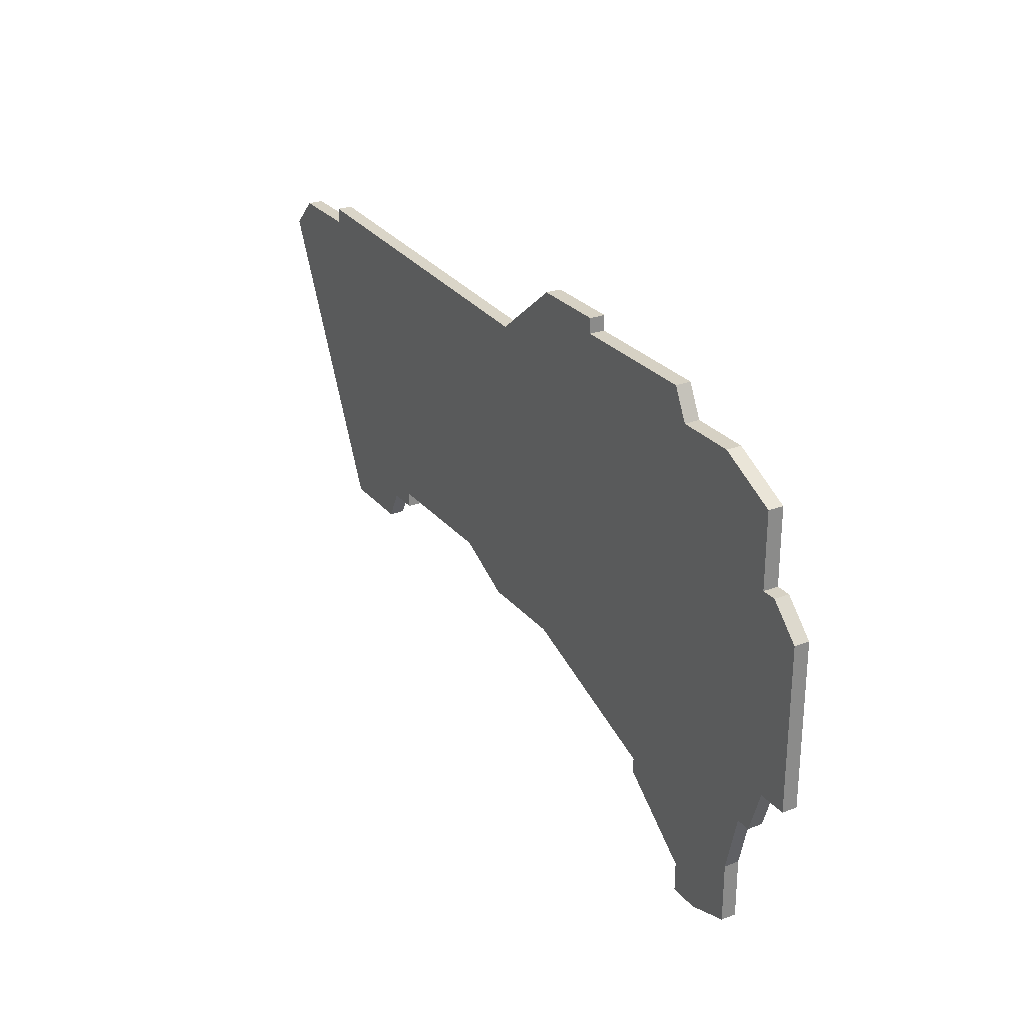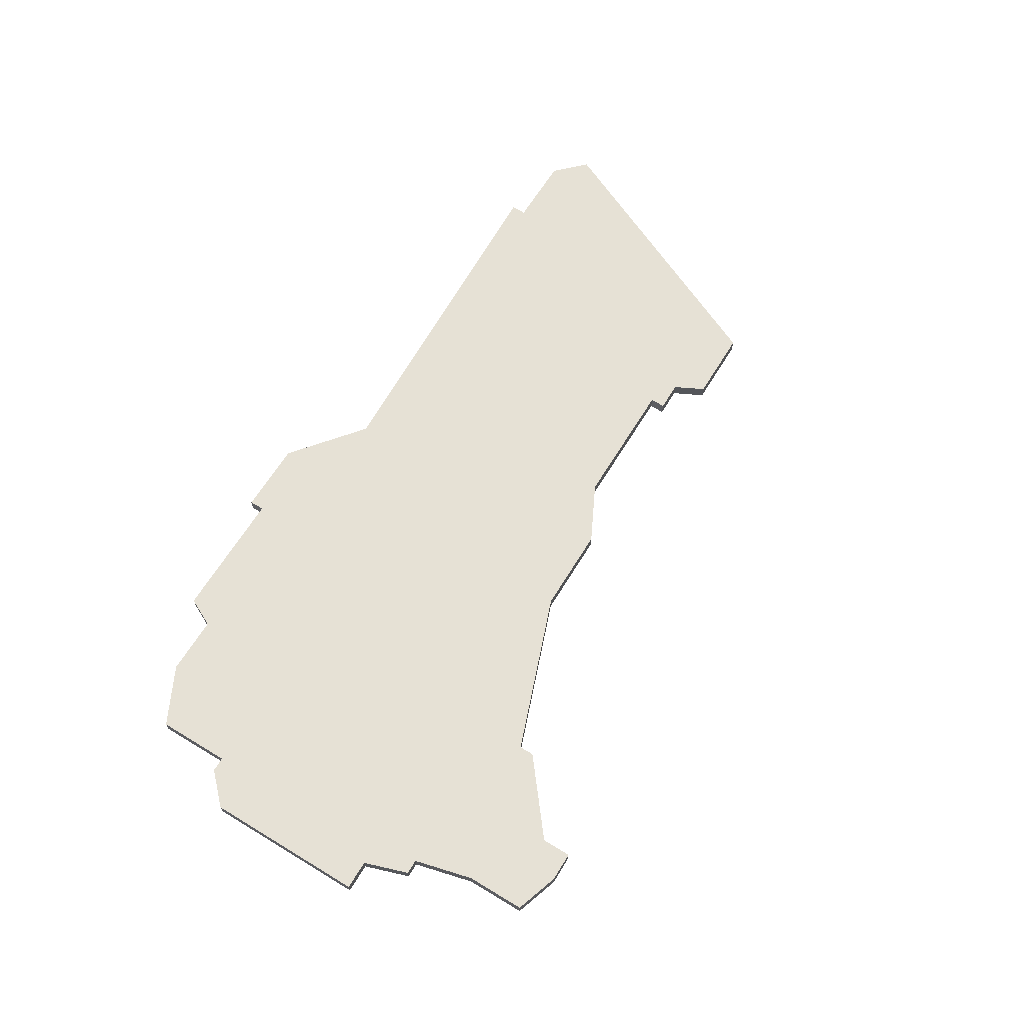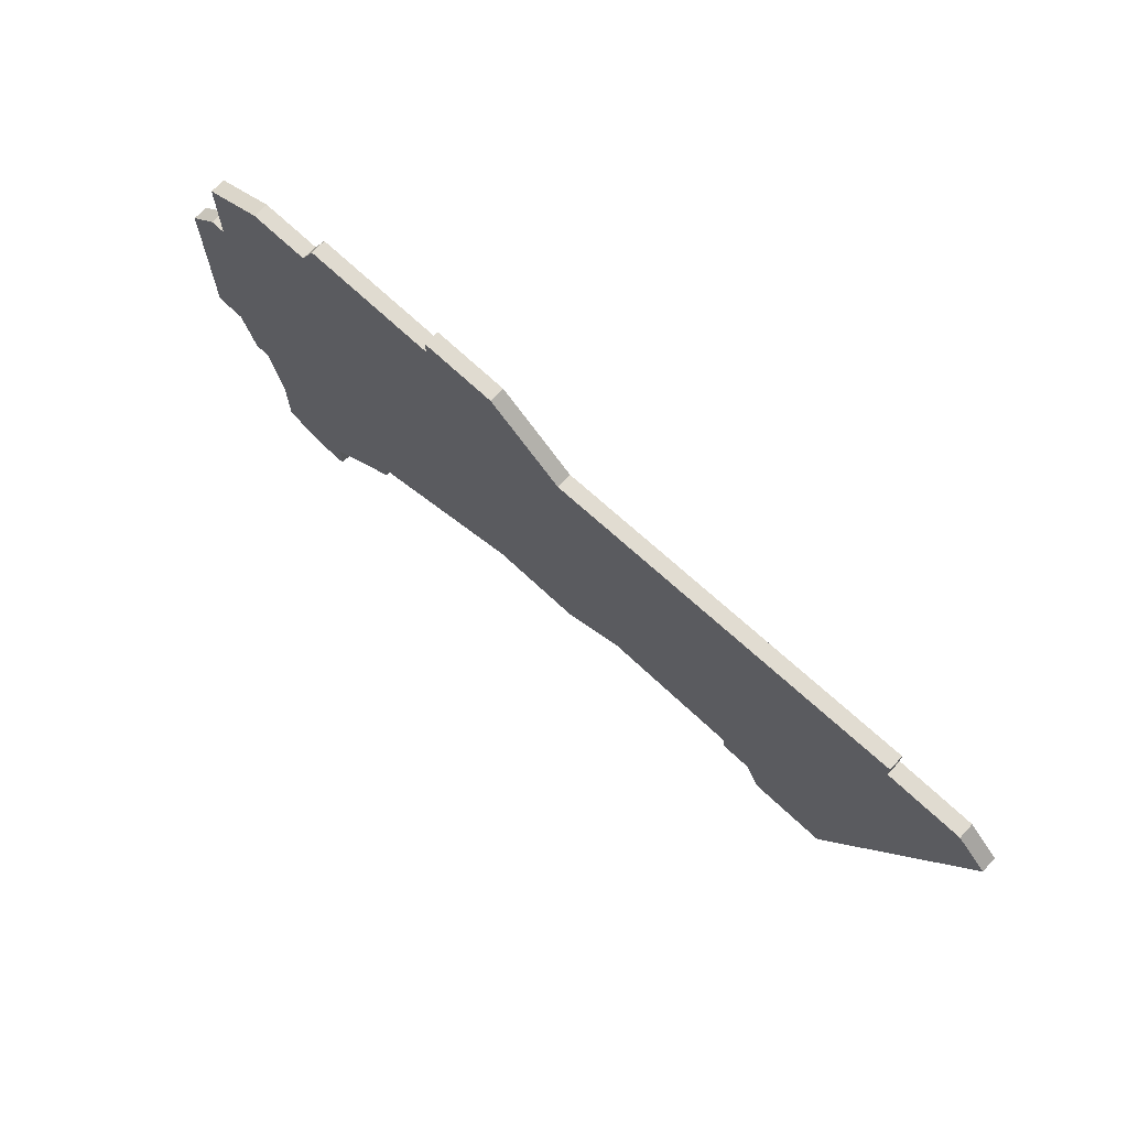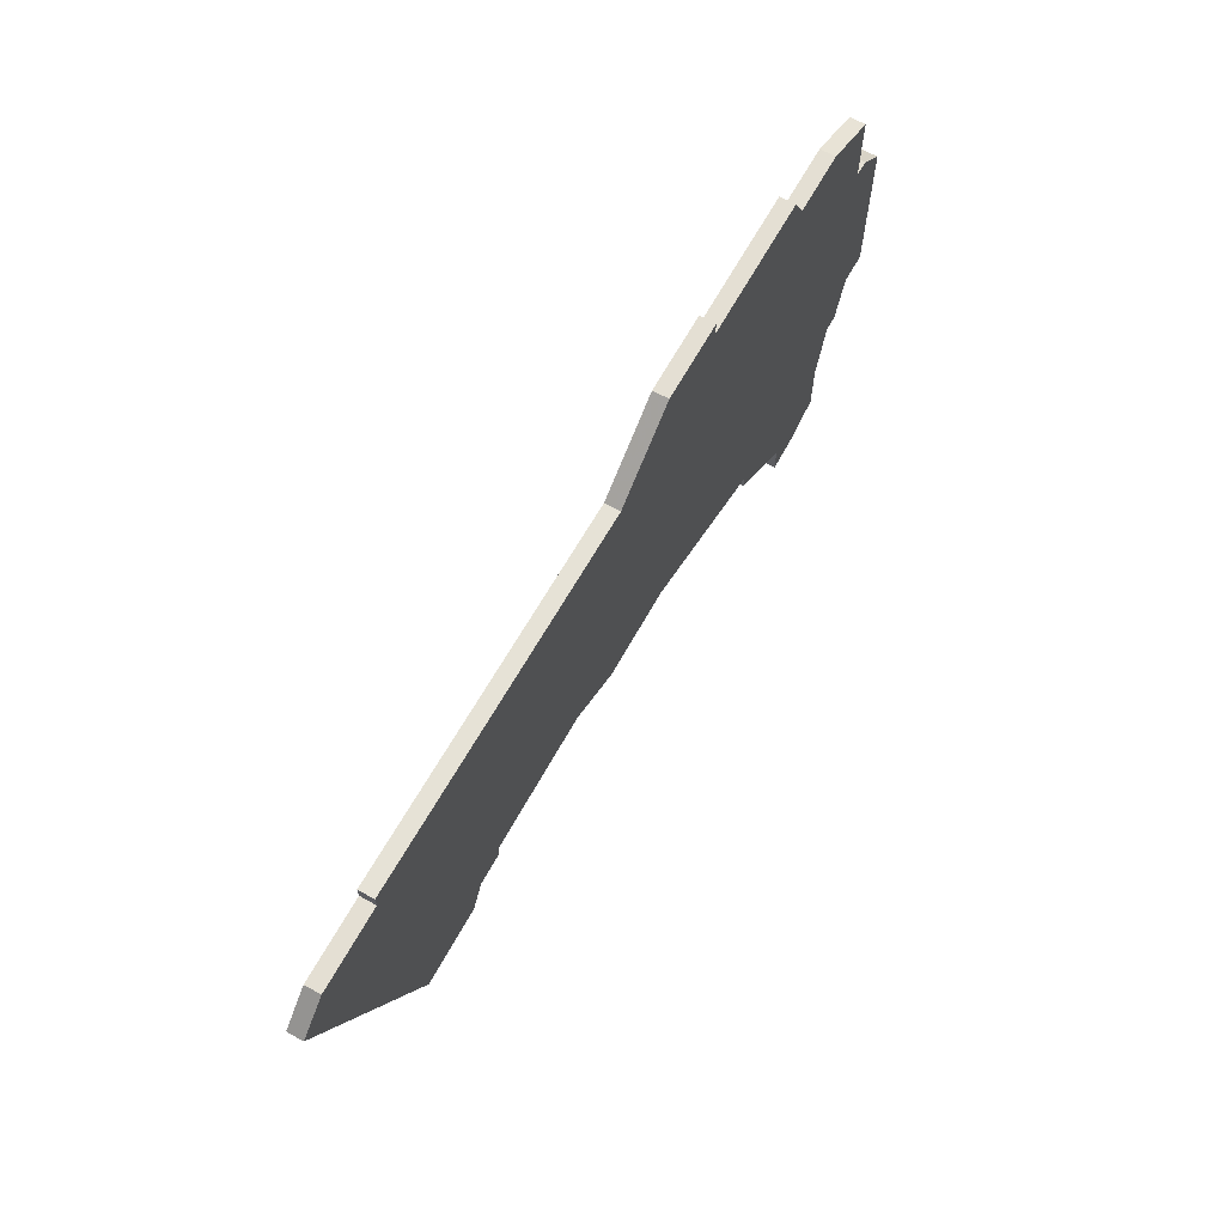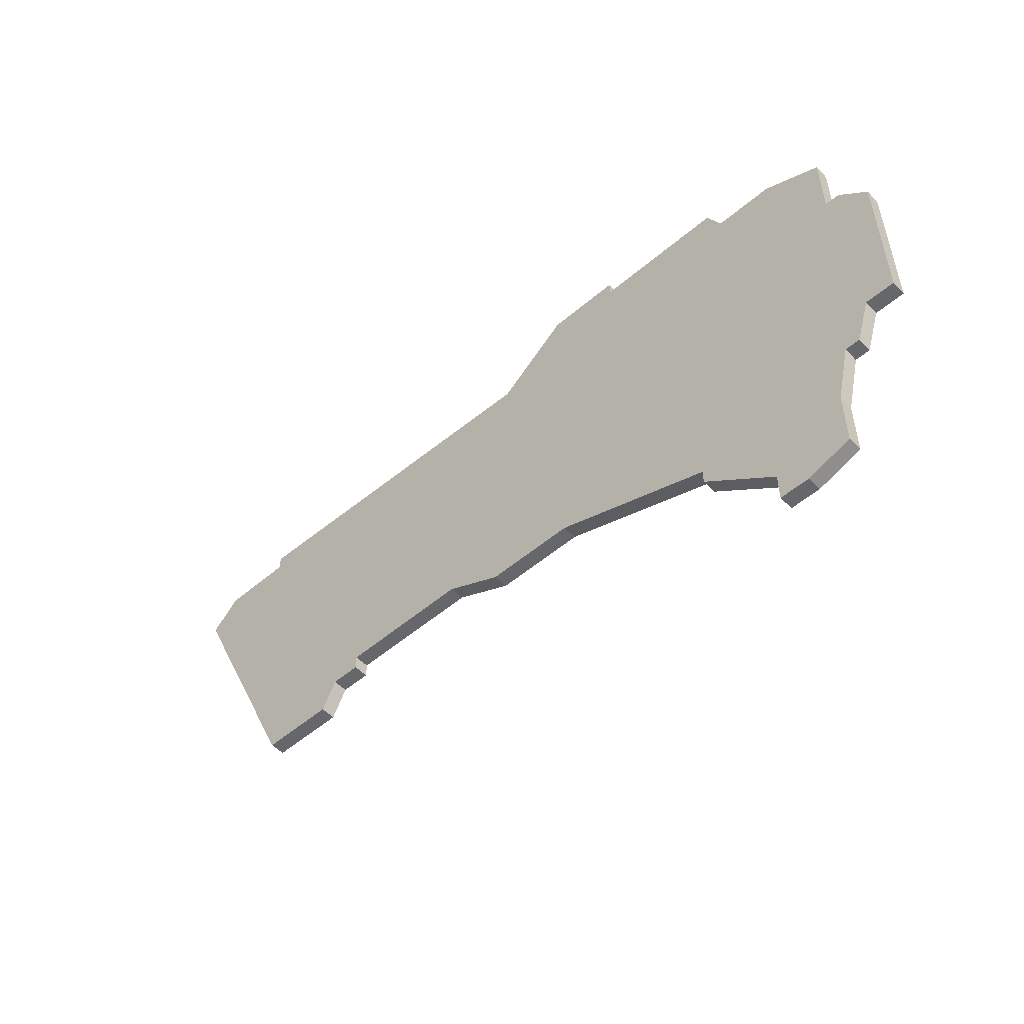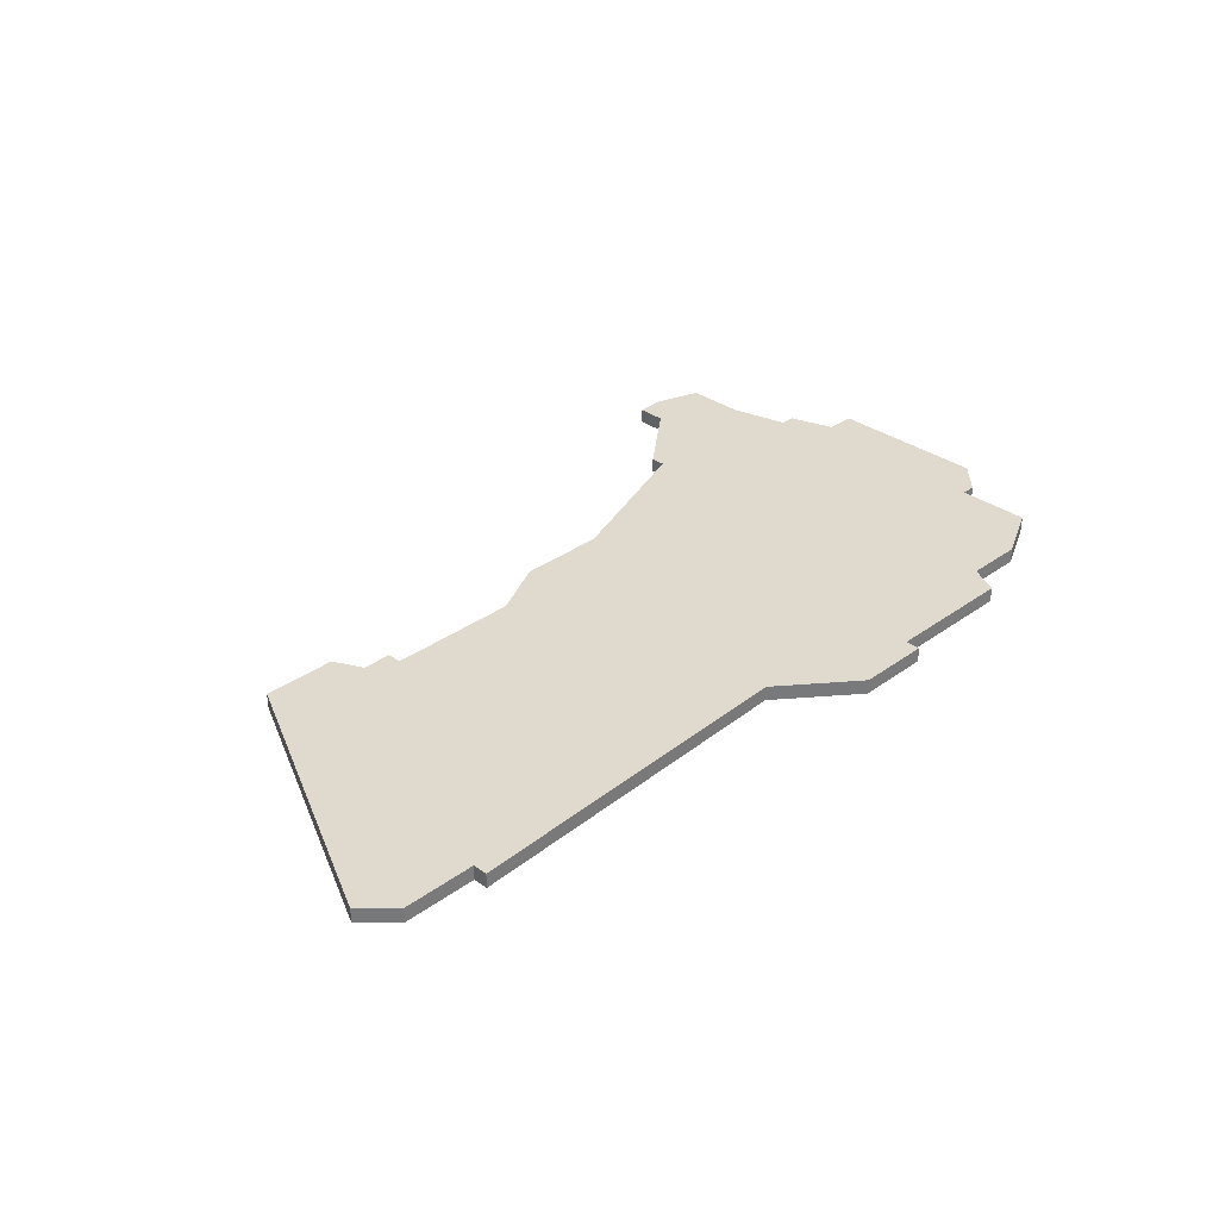
<metadata>
{"format":"obj","ext":"obj","renderer":"f3d","projection":"perspective","resolution":1024,"background":"white","views":[{"elev":27.0,"azim":-120.7,"up":"+Y"},{"elev":64.7,"azim":-58.6,"up":"+Z"},{"elev":70.0,"azim":43.2,"up":"+Y"},{"elev":66.4,"azim":119.2,"up":"+Y"},{"elev":-52.2,"azim":-137.4,"up":"+Y"},{"elev":32.7,"azim":134.9,"up":"+Z"}]}
</metadata>
<code>
v 1229 -510 0
v 1229 -515 0
v 1228 -515 0
v 1226 -517 0
v 1226 -528 0
v 1228 -528 0
v 1229 -531 0
v 1230 -531 0
v 1231 -535 0
v 1231 -539 0
v 1234 -540 0
v 1236 -540 0
v 1236 -538 0
v 1241 -534 0
v 1241 -533 0
v 1252 -529 0
v 1258 -529 0
v 1262 -527 0
v 1271 -527 0
v 1271 -528 0
v 1273 -528 0
v 1274 -530 0
v 1279 -530 0
v 1288 -511 0
v 1286 -509 0
v 1281 -509 0
v 1281 -508 0
v 1257 -509 0
v 1252 -505 0
v 1247 -505 0
v 1247 -506 0
v 1238 -506 0
v 1237 -508 0
v 1233 -508 0
v 1229 -510 1
v 1229 -515 1
v 1228 -515 1
v 1226 -517 1
v 1226 -528 1
v 1228 -528 1
v 1229 -531 1
v 1230 -531 1
v 1231 -535 1
v 1231 -539 1
v 1234 -540 1
v 1236 -540 1
v 1236 -538 1
v 1241 -534 1
v 1241 -533 1
v 1252 -529 1
v 1258 -529 1
v 1262 -527 1
v 1271 -527 1
v 1271 -528 1
v 1273 -528 1
v 1274 -530 1
v 1279 -530 1
v 1288 -511 1
v 1286 -509 1
v 1281 -509 1
v 1281 -508 1
v 1257 -509 1
v 1252 -505 1
v 1247 -505 1
v 1247 -506 1
v 1238 -506 1
v 1237 -508 1
v 1233 -508 1
f 2 1 34
f 4 3 2
f 6 5 4
f 8 7 6
f 11 10 9
f 13 12 11
f 15 14 13
f 18 17 16
f 21 20 19
f 23 22 21
f 25 24 23
f 28 27 26
f 30 29 28
f 33 32 31
f 2 34 33
f 6 4 2
f 11 9 8
f 23 21 19
f 26 25 23
f 31 30 28
f 2 33 31
f 8 6 2
f 13 11 8
f 26 23 19
f 2 31 28
f 13 8 2
f 26 19 18
f 2 28 26
f 15 13 2
f 26 18 16
f 15 2 26
f 26 16 15
f 68 35 36
f 36 37 38
f 38 39 40
f 40 41 42
f 43 44 45
f 45 46 47
f 47 48 49
f 50 51 52
f 53 54 55
f 55 56 57
f 57 58 59
f 60 61 62
f 62 63 64
f 65 66 67
f 67 68 36
f 36 38 40
f 42 43 45
f 53 55 57
f 57 59 60
f 62 64 65
f 65 67 36
f 36 40 42
f 42 45 47
f 53 57 60
f 62 65 36
f 36 42 47
f 52 53 60
f 60 62 36
f 36 47 49
f 50 52 60
f 60 36 49
f 49 50 60
f 36 35 2
f 2 35 1
f 37 36 3
f 3 36 2
f 38 37 4
f 4 37 3
f 39 38 5
f 5 38 4
f 40 39 6
f 6 39 5
f 41 40 7
f 7 40 6
f 42 41 8
f 8 41 7
f 43 42 9
f 9 42 8
f 44 43 10
f 10 43 9
f 45 44 11
f 11 44 10
f 46 45 12
f 12 45 11
f 47 46 13
f 13 46 12
f 48 47 14
f 14 47 13
f 49 48 15
f 15 48 14
f 50 49 16
f 16 49 15
f 51 50 17
f 17 50 16
f 52 51 18
f 18 51 17
f 53 52 19
f 19 52 18
f 54 53 20
f 20 53 19
f 55 54 21
f 21 54 20
f 56 55 22
f 22 55 21
f 57 56 23
f 23 56 22
f 58 57 24
f 24 57 23
f 59 58 25
f 25 58 24
f 60 59 26
f 26 59 25
f 61 60 27
f 27 60 26
f 62 61 28
f 28 61 27
f 63 62 29
f 29 62 28
f 64 63 30
f 30 63 29
f 65 64 31
f 31 64 30
f 66 65 32
f 32 65 31
f 67 66 33
f 33 66 32
f 35 68 1
f 1 68 34
f 68 67 34
f 34 67 33

</code>
